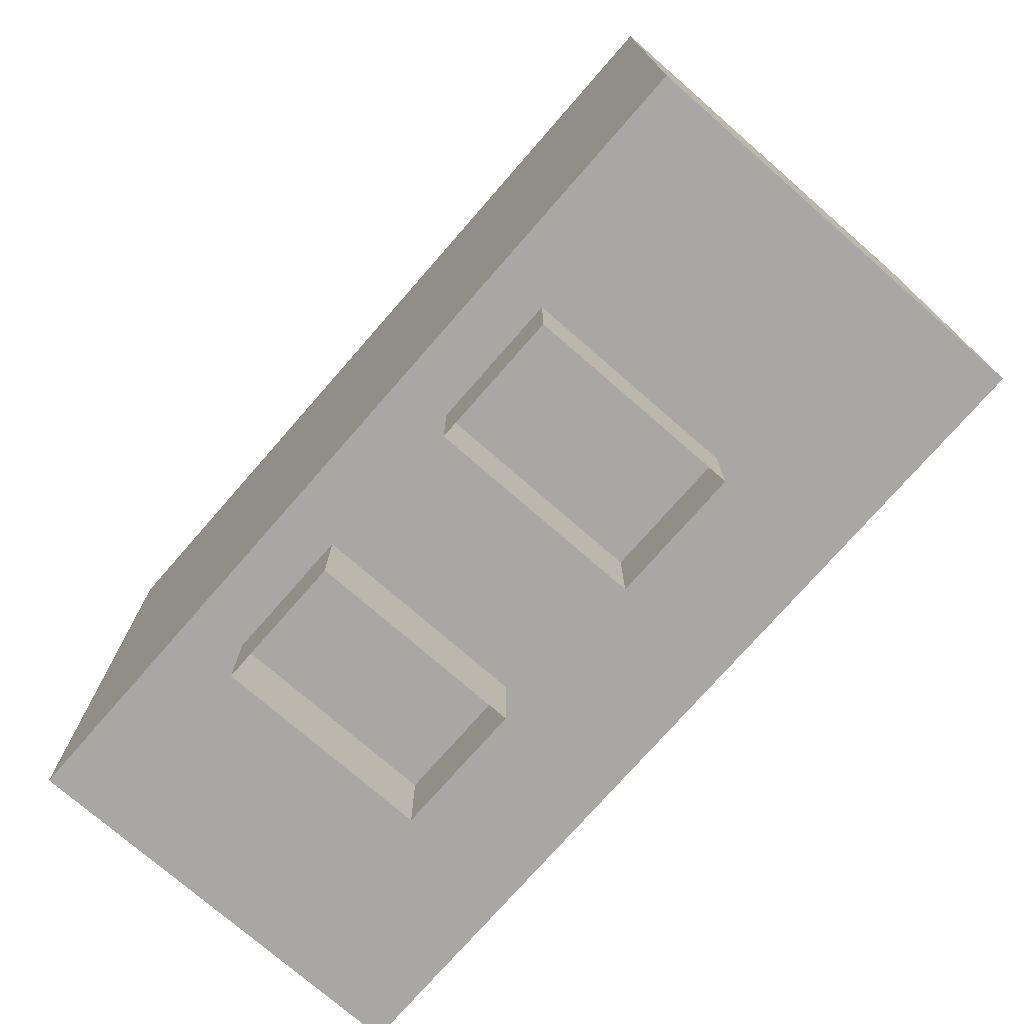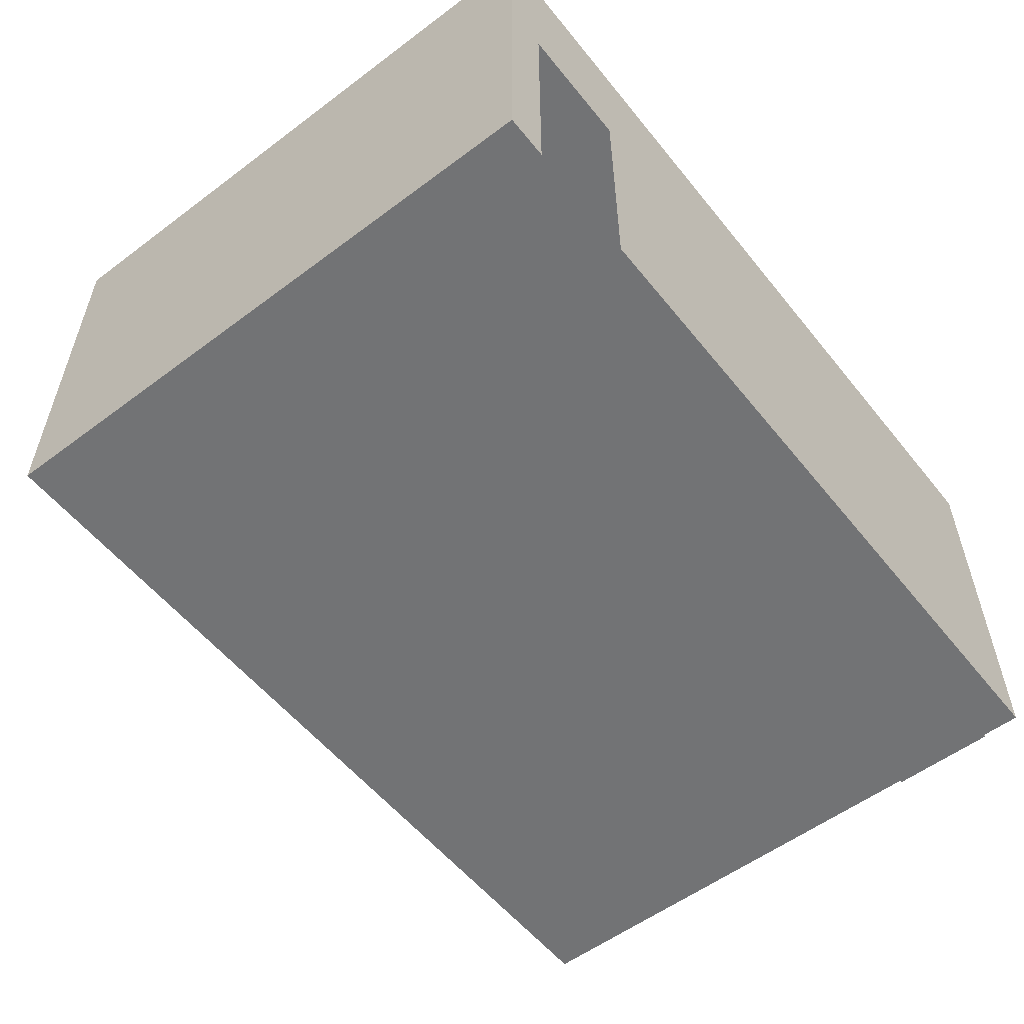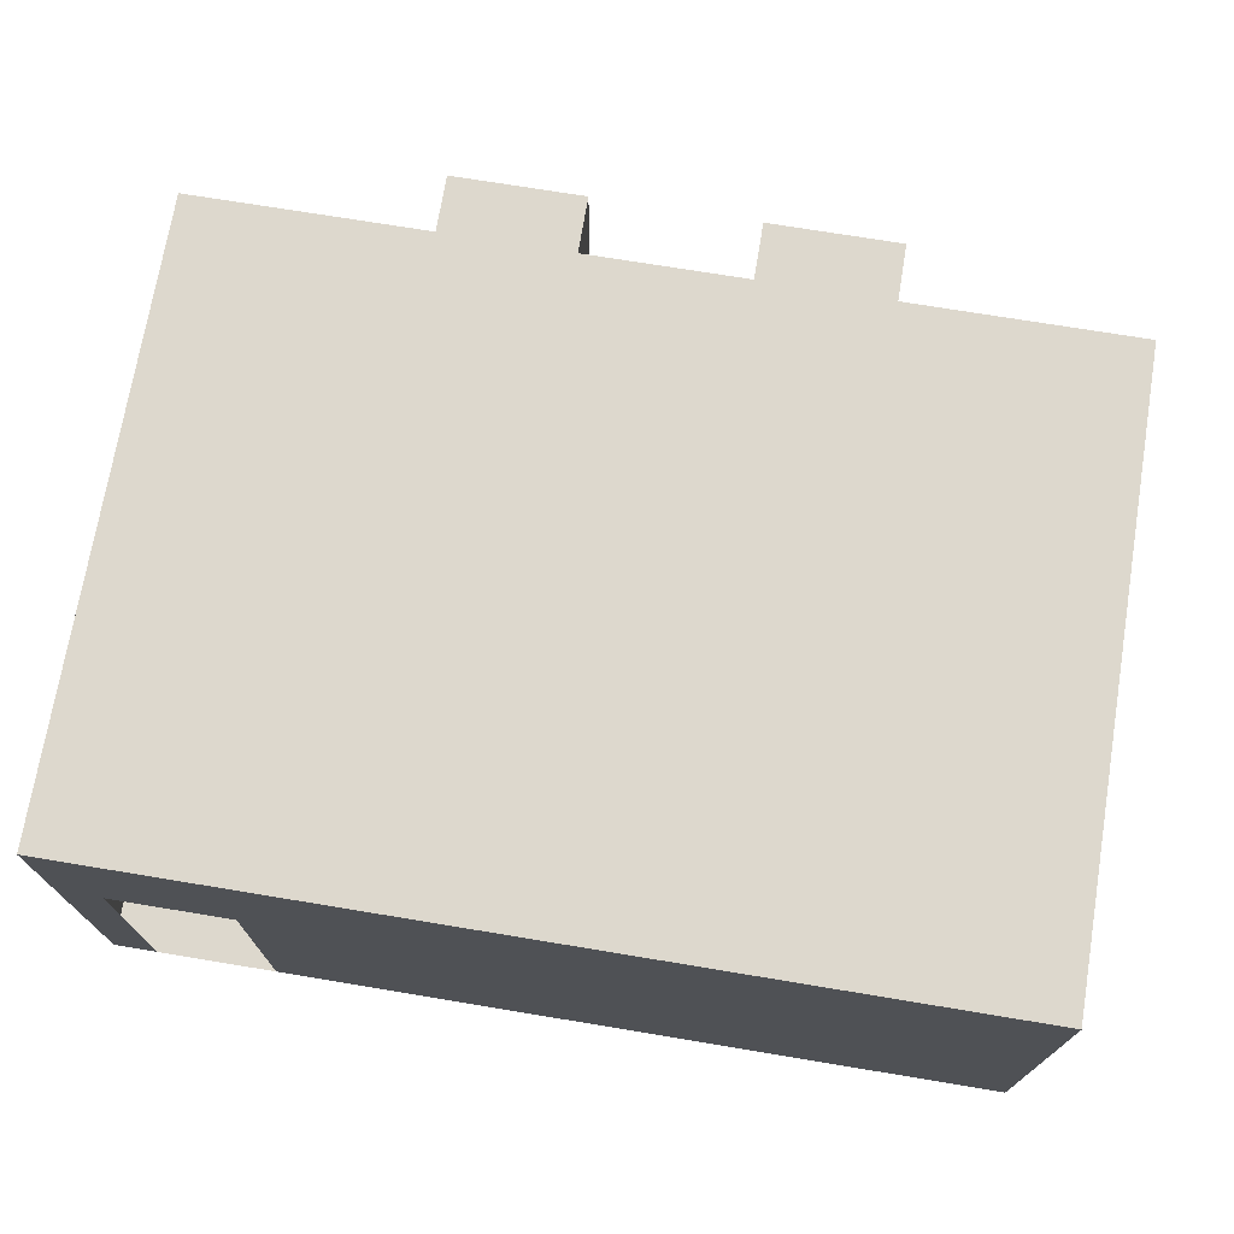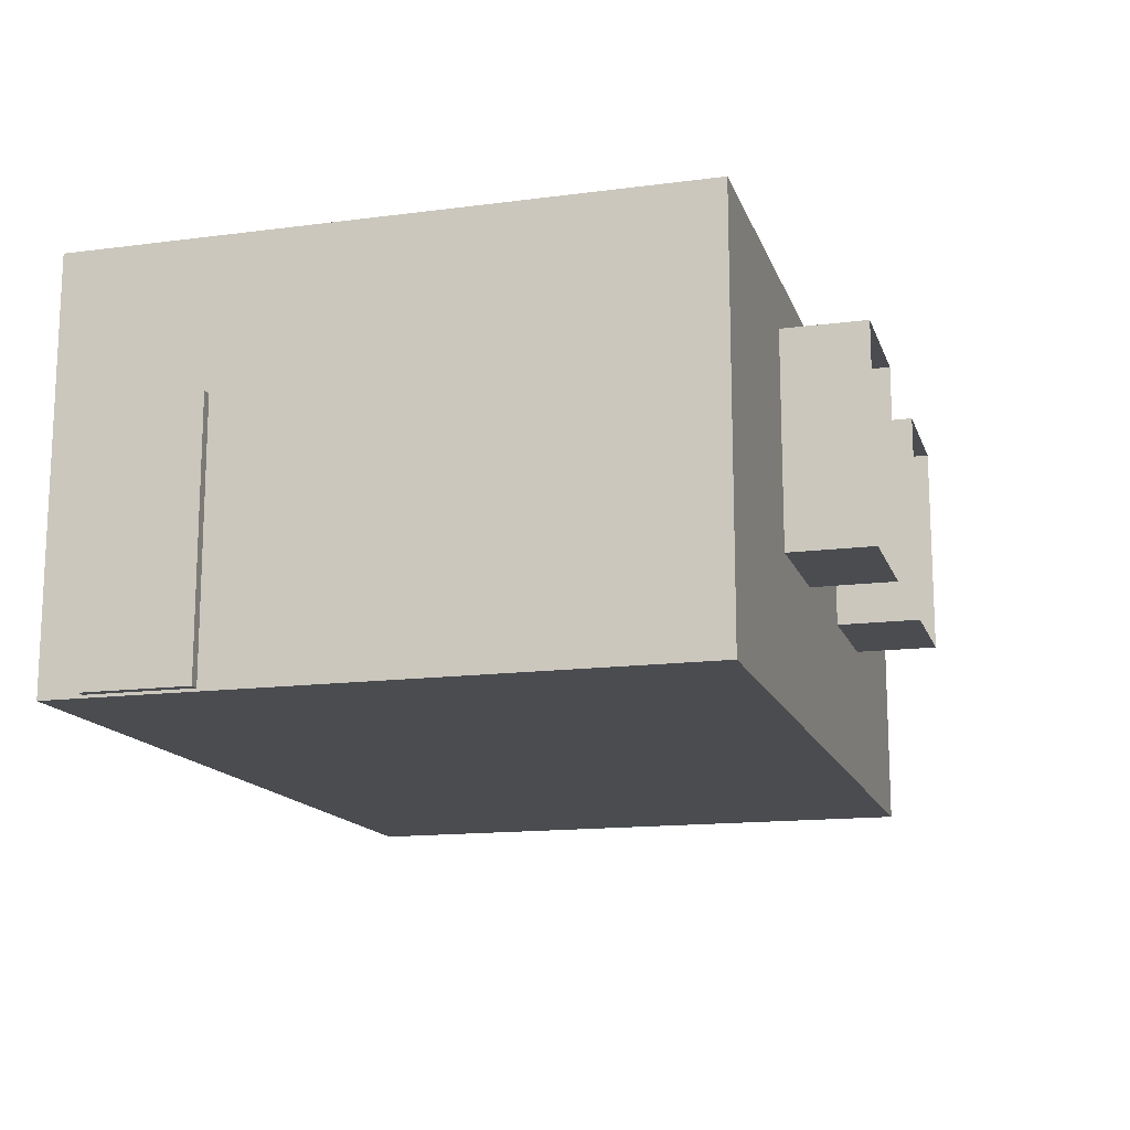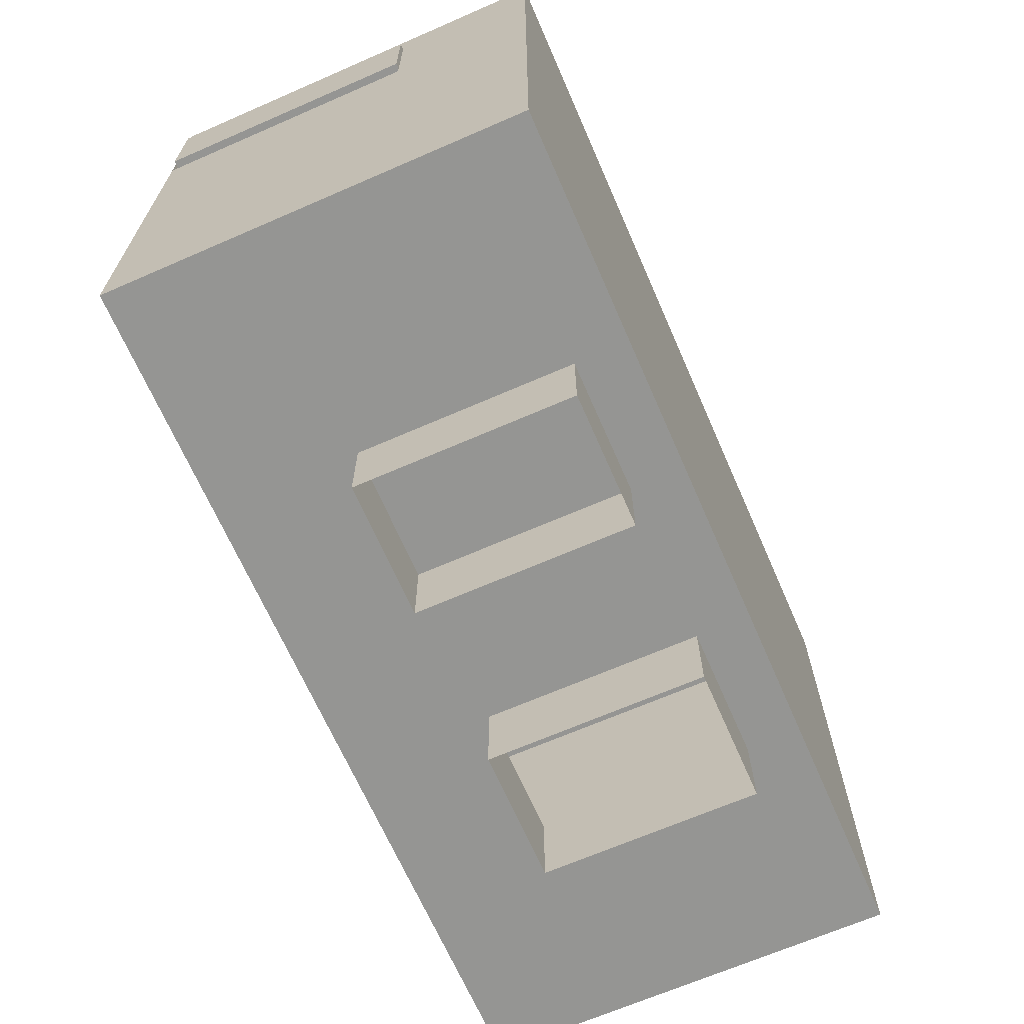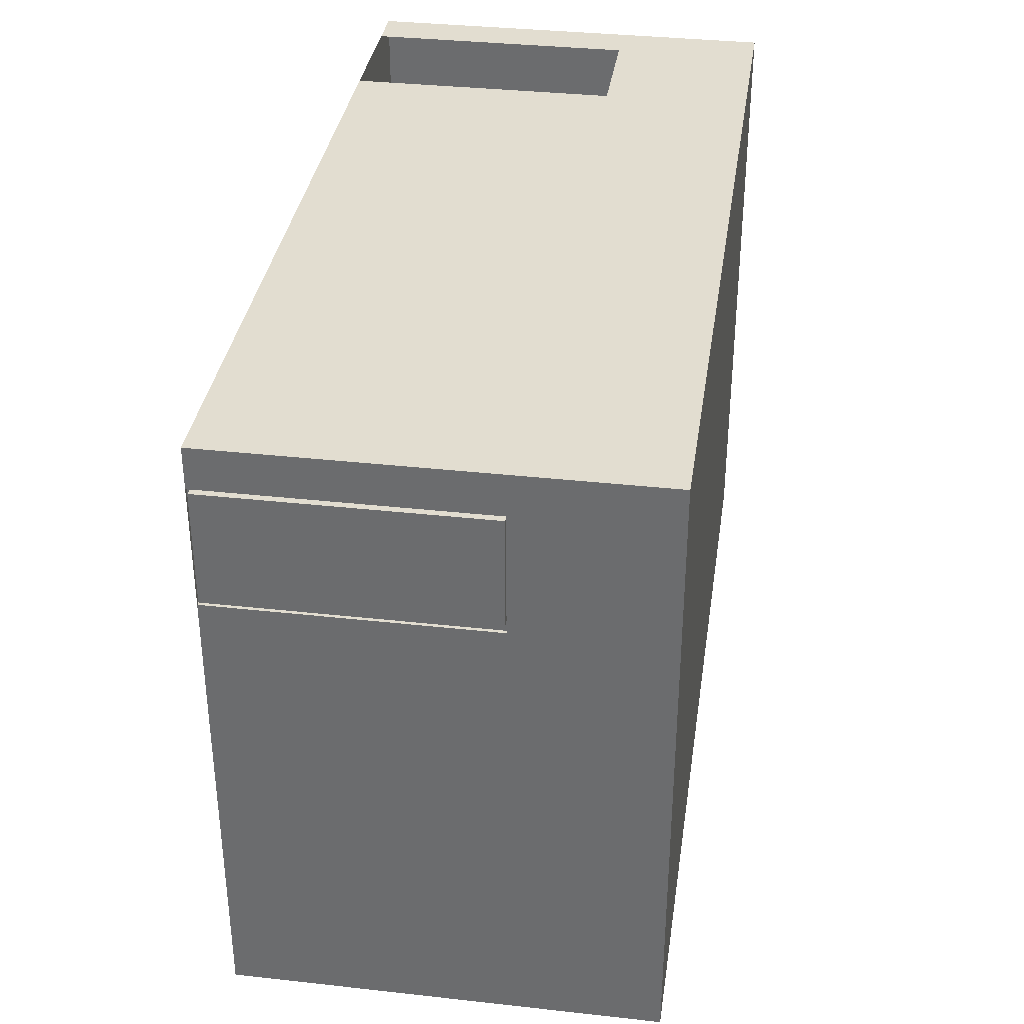
<metadata>
{"format":"obj","ext":"obj","renderer":"f3d","projection":"perspective","resolution":1024,"background":"white","views":[{"elev":-74.7,"azim":48.9,"up":"+Y"},{"elev":-55.7,"azim":128.2,"up":"+Z"},{"elev":72.2,"azim":-170.6,"up":"+Z"},{"elev":-14.7,"azim":-74.2,"up":"+Z"},{"elev":-67.3,"azim":-66.4,"up":"+Y"},{"elev":35.3,"azim":-81.6,"up":"+Y"}]}
</metadata>
<code>
g Christmas_Dinner_Room
v -57.06 -80.82 1.481
v -57.06 -103 58.01
v -57.06 -80.82 58.01
v -57.06 -103 1.481
v -57.06 -80.82 58.01
v -22.06 -103 58.01
v -22.06 -80.82 58.01
v -57.06 -103 58.01
v -22.06 -80.82 58.01
v -22.06 -103 1.481
v -22.06 -80.82 1.481
v -22.06 -103 58.01
v -22.06 -80.82 1.481
v -57.06 -103 1.481
v -57.06 -80.82 1.481
v -22.06 -103 1.481
v -57.06 -80.82 1.481
v -116.9 -80.82 72.1
v -116.9 -80.82 -37.02
v -57.06 -80.82 58.01
v -22.06 -80.82 58.01
v 8.167 -80.82 72.1
v 8.167 -80.82 -37.02
v -22.06 -80.82 1.481
v 20.97 -80.82 1.481
v 20.97 -80.82 58.01
v 20.97 -80.82 1.481
v 55.97 -80.82 1.481
v 115.8 -80.82 -37.02
v 55.97 -80.82 58.01
v 20.97 -80.82 58.01
v 115.8 -80.82 72.1
v 8.167 -80.82 72.1
v -116.9 81.31 72.1
v -116.9 -80.82 72.1
v 115.8 81.31 72.1
v 115.8 -80.82 72.1
v 23.94 0.5421 48.68
v 23.94 0.5421 72.1
v 23.94 -0.4224 72.1
v 23.94 -0.4224 48.68
v 23.94 -0.4224 48.68
v 23.94 -0.4224 72.1
v 24.91 -0.4224 72.1
v 24.91 -0.4224 48.68
v 24.91 -0.4224 48.68
v 24.91 -0.4224 72.1
v 24.91 0.5421 72.1
v 24.91 0.5421 48.68
v 24.91 0.5421 48.68
v 24.91 0.5421 72.1
v 23.94 0.5421 72.1
v 23.94 0.5421 48.68
v -25.16 0.5421 48.68
v -25.16 0.5421 72.1
v -25.16 -0.4224 72.1
v -25.16 -0.4224 48.68
v -25.16 -0.4224 48.68
v -25.16 -0.4224 72.1
v -24.2 -0.4224 72.1
v -24.2 -0.4224 48.68
v -24.2 -0.4224 48.68
v -24.2 -0.4224 72.1
v -24.2 0.5421 72.1
v -24.2 0.5421 48.68
v -24.2 0.5421 48.68
v -24.2 0.5421 72.1
v -25.16 0.5421 72.1
v -25.16 0.5421 48.68
v 20.97 -80.82 1.481
v 20.97 -103 58.01
v 20.97 -80.82 58.01
v 20.97 -103 1.481
v 20.97 -80.82 58.01
v 55.97 -103 58.01
v 55.97 -80.82 58.01
v 20.97 -103 58.01
v 55.97 -80.82 58.01
v 55.97 -103 1.481
v 55.97 -80.82 1.481
v 55.97 -103 58.01
v 55.97 -80.82 1.481
v 20.97 -103 1.481
v 20.97 -80.82 1.481
v 55.97 -103 1.481
v 104.4 81.31 -37.02
v 115.8 81.31 -37.02
v 115.8 -80.82 -37.02
v 72.73 81.31 -37.02
v -116.9 -80.82 -37.02
v -116.9 38.85 -37.02
v -116.9 70.53 -37.02
v -116.9 81.31 -37.02
v 115.8 81.31 -37.02
v 104.4 81.31 -37.02
v 104.4 81.31 33.38
v 115.8 81.31 72.1
v 72.73 81.31 33.38
v -116.9 81.31 72.1
v -116.9 81.31 -37.02
v 72.73 81.31 -37.02
v 115.8 -80.82 -37.02
v 115.8 81.31 -37.02
v 115.8 81.31 72.1
v 115.8 -80.82 72.1
v -116.9 81.31 -37.02
v -116.9 70.53 -37.02
v -116.9 70.53 33.38
v -116.9 81.31 72.1
v -116.9 38.85 33.38
v -116.9 -80.82 72.1
v -116.9 -80.82 -37.02
v -116.9 38.85 -37.02
v -115.9 38.74 -37.02
v -115.9 73.94 -37.02
v -116.9 73.94 -37.02
v -116.9 38.74 -37.02
v -115.9 38.74 36.9
v -116.9 38.74 36.9
v -116.9 73.94 36.9
v -115.9 73.94 36.9
v -115.9 38.74 -37.02
v -116.9 38.74 -37.02
v -116.9 38.74 36.9
v -115.9 38.74 36.9
v -116.9 73.94 -37.02
v -115.9 73.94 -37.02
v -115.9 73.94 36.9
v -116.9 73.94 36.9
v -118.4 70.42 -36.02
v -118.4 42.26 -36.02
v -118.4 42.26 33.38
v -118.4 70.42 33.38
v -115.9 73.94 -37.02
v -115.9 38.74 -37.02
v -115.9 42.26 -36.02
v -115.9 70.42 -36.02
v -115.9 42.26 33.38
v -115.9 38.74 36.9
v -115.9 70.42 33.38
v -115.9 73.94 36.9
v -115.9 70.42 -36.02
v -115.9 42.26 -36.02
v -118.4 42.26 -36.02
v -118.4 70.42 -36.02
v -115.9 42.26 -36.02
v -115.9 42.26 33.38
v -118.4 42.26 33.38
v -118.4 42.26 -36.02
v -115.9 42.26 33.38
v -115.9 70.42 33.38
v -118.4 70.42 33.38
v -118.4 42.26 33.38
v -115.9 70.42 33.38
v -115.9 70.42 -36.02
v -118.4 70.42 -36.02
v -118.4 70.42 33.38
v -116.7 69.03 -0.7351
v -116.7 69.03 -6.015
v -115.8 69.03 -6.895
v -115.8 69.03 -6.895
v -115.8 69.03 0.1449
v -116.7 69.03 -0.7351
v -115.8 68.15 0.1449
v -116.7 68.15 -6.015
v -116.7 68.15 -0.7351
v -116.7 68.15 -0.7351
v -116.7 68.15 -6.015
v -116.7 69.03 -6.015
v -116.7 69.03 -0.7351
v -115.8 69.03 0.1449
v -115.8 69.03 -6.895
v -115.8 68.15 0.1449
v -115.8 68.15 -6.895
v -116.7 68.15 -6.015
v -115.8 68.15 0.1449
v -115.8 68.15 -6.895
v -118.4 68.15 -6.015
v -118.4 69.03 -6.015
v -116.7 69.03 -6.015
v -116.7 68.15 -6.015
v -118.4 68.15 -6.895
v -118.4 68.15 -6.015
v -116.7 68.15 -6.015
v -116.7 68.15 -6.015
v -115.8 68.15 -6.895
v -118.4 68.15 -6.895
v -118.4 69.03 -6.895
v -118.4 68.15 -6.895
v -115.8 68.15 -6.895
v -115.8 69.03 -6.895
v -118.4 69.03 -6.015
v -118.4 69.03 -6.895
v -115.8 69.03 -6.895
v -115.8 69.03 -6.895
v -116.7 69.03 -6.015
v -118.4 69.03 -6.015
v -118.4 69.03 -0.7351
v -118.4 68.15 -0.7351
v -116.7 68.15 -0.7351
v -116.7 69.03 -0.7351
v -118.4 69.03 0.1449
v -118.4 69.03 -0.7351
v -116.7 69.03 -0.7351
v -116.7 69.03 -0.7351
v -115.8 69.03 0.1449
v -118.4 69.03 0.1449
v -118.4 68.15 0.1449
v -118.4 69.03 0.1449
v -115.8 69.03 0.1449
v -115.8 68.15 0.1449
v -118.4 68.15 -0.7351
v -118.4 68.15 0.1449
v -115.8 68.15 0.1449
v -115.8 68.15 0.1449
v -116.7 68.15 -0.7351
v -118.4 68.15 -0.7351
v 22.94 1.542 70.48
v 22.94 1.542 72.1
v 22.94 -1.422 72.1
v 22.94 -1.422 70.48
v 22.94 -1.422 70.48
v 22.94 -1.422 72.1
v 25.91 -1.422 72.1
v 25.91 -1.422 70.48
v 25.91 -1.422 70.48
v 25.91 -1.422 72.1
v 25.91 1.542 72.1
v 25.91 1.542 70.48
v 25.91 1.542 70.48
v 25.91 1.542 72.1
v 22.94 1.542 72.1
v 22.94 1.542 70.48
v 25.91 1.542 70.48
v 22.94 1.542 70.48
v 22.94 -1.422 70.48
v 25.91 -1.422 70.48
v -26.16 1.542 70.48
v -26.16 1.542 72.1
v -26.16 -1.422 72.1
v -26.16 -1.422 70.48
v -26.16 -1.422 70.48
v -26.16 -1.422 72.1
v -23.2 -1.422 72.1
v -23.2 -1.422 70.48
v -23.2 -1.422 70.48
v -23.2 -1.422 72.1
v -23.2 1.542 72.1
v -23.2 1.542 70.48
v -23.2 1.542 70.48
v -23.2 1.542 72.1
v -26.16 1.542 72.1
v -26.16 1.542 70.48
v -23.2 1.542 70.48
v -26.16 1.542 70.48
v -26.16 -1.422 70.48
v -23.2 -1.422 70.48
g Christmas_Dinner_Room_0
f 3 2 1
f 4 1 2
f 7 6 5
f 8 5 6
f 11 10 9
f 12 9 10
f 15 14 13
f 16 13 14
f 19 18 17
f 17 18 20
f 20 18 21
f 18 22 21
f 22 23 21
f 17 24 19
f 19 24 23
f 23 24 21
f 23 22 25
f 27 22 26
f 27 28 23
f 23 28 29
f 29 28 30
f 31 22 30
f 22 32 30
f 32 29 30
f 35 34 33
f 33 34 36
f 37 33 36
f 40 39 38
f 41 40 38
f 44 43 42
f 45 44 42
f 48 47 46
f 49 48 46
f 52 51 50
f 53 52 50
f 56 55 54
f 57 56 54
f 60 59 58
f 61 60 58
f 64 63 62
f 65 64 62
f 68 67 66
f 69 68 66
f 72 71 70
f 73 70 71
f 76 75 74
f 77 74 75
f 80 79 78
f 81 78 79
f 84 83 82
f 85 82 83
f 88 87 86
f 88 86 89
f 90 88 89
f 91 90 89
f 92 91 89
f 93 92 89
f 96 95 94
f 97 96 94
f 98 96 97
f 98 97 99
f 98 99 100
f 101 98 100
f 104 103 102
f 105 104 102
f 108 107 106
f 109 108 106
f 110 108 109
f 110 109 111
f 110 111 112
f 113 110 112
f 116 115 114
f 117 116 114
f 120 119 118
f 121 120 118
f 124 123 122
f 125 124 122
f 128 127 126
f 129 128 126
f 132 131 130
f 133 132 130
f 136 135 134
f 137 136 134
f 136 138 135
f 138 139 135
f 138 140 139
f 140 141 139
f 137 134 141
f 140 137 141
f 144 143 142
f 145 144 142
f 148 147 146
f 149 148 146
f 152 151 150
f 153 152 150
f 156 155 154
f 157 156 154
f 160 159 158
f 163 162 161
f 166 165 164
f 169 168 167
f 167 170 169
f 173 172 171
f 173 174 172
f 177 176 175
f 180 179 178
f 178 181 180
f 184 183 182
f 187 186 185
f 190 189 188
f 188 191 190
f 194 193 192
f 197 196 195
f 200 199 198
f 198 201 200
f 204 203 202
f 207 206 205
f 210 209 208
f 208 211 210
f 214 213 212
f 217 216 215
f 220 219 218
f 221 220 218
f 224 223 222
f 225 224 222
f 228 227 226
f 229 228 226
f 232 231 230
f 233 232 230
f 236 235 234
f 237 236 234
f 240 239 238
f 241 240 238
f 244 243 242
f 245 244 242
f 248 247 246
f 249 248 246
f 252 251 250
f 253 252 250
f 256 255 254
f 257 256 254

</code>
